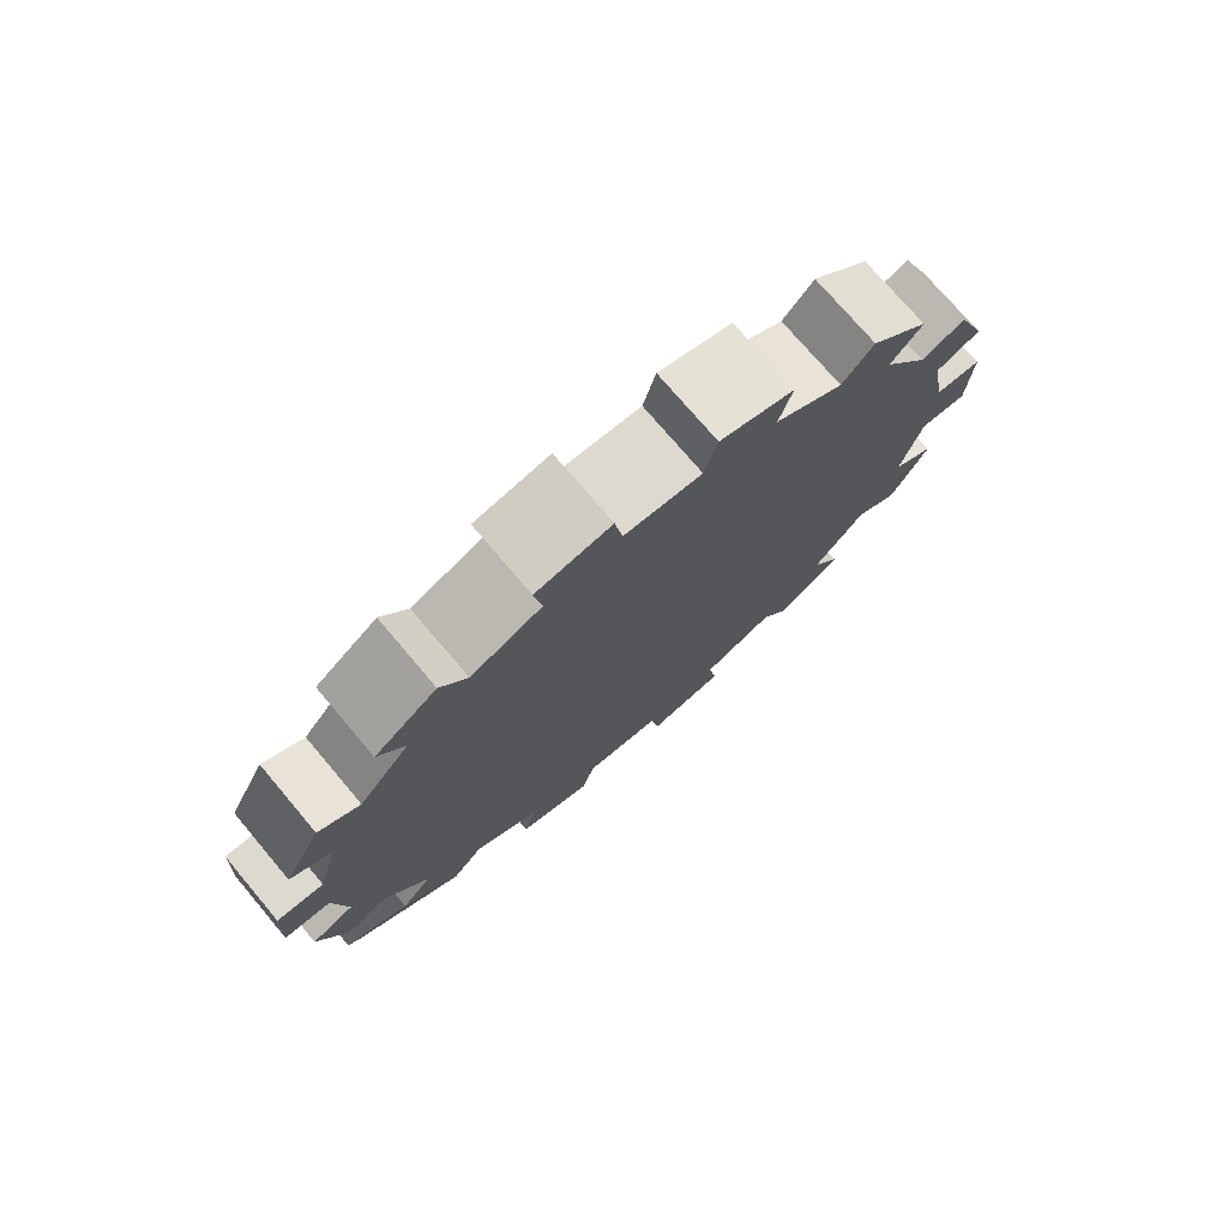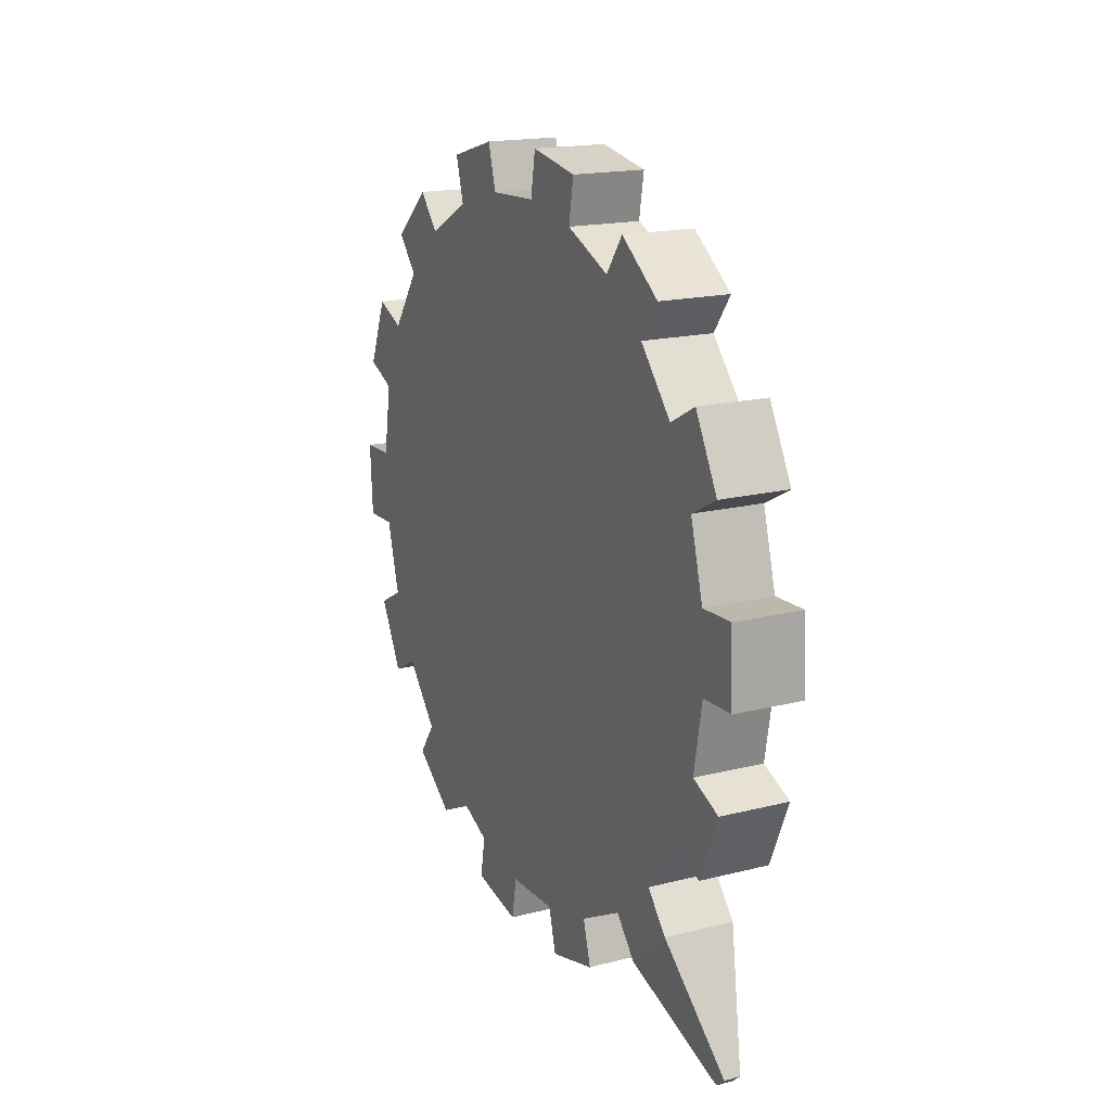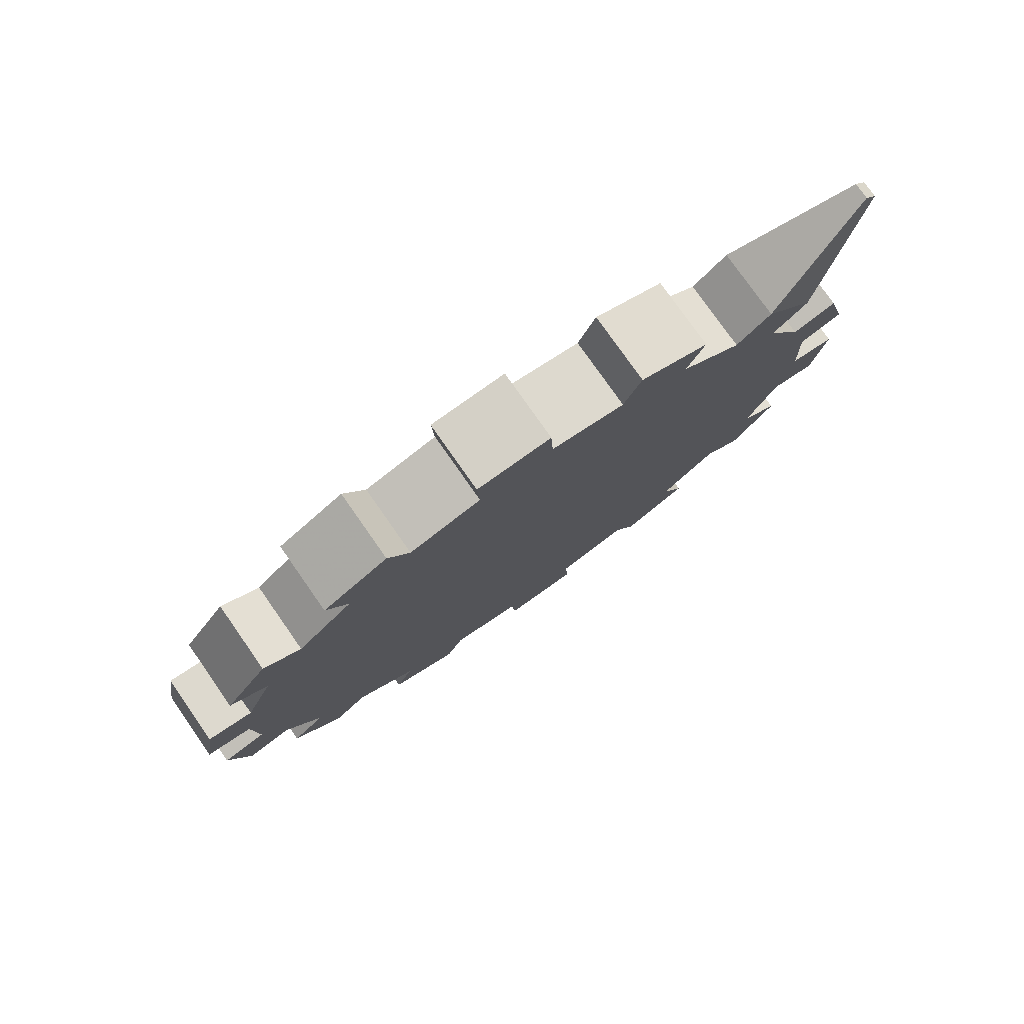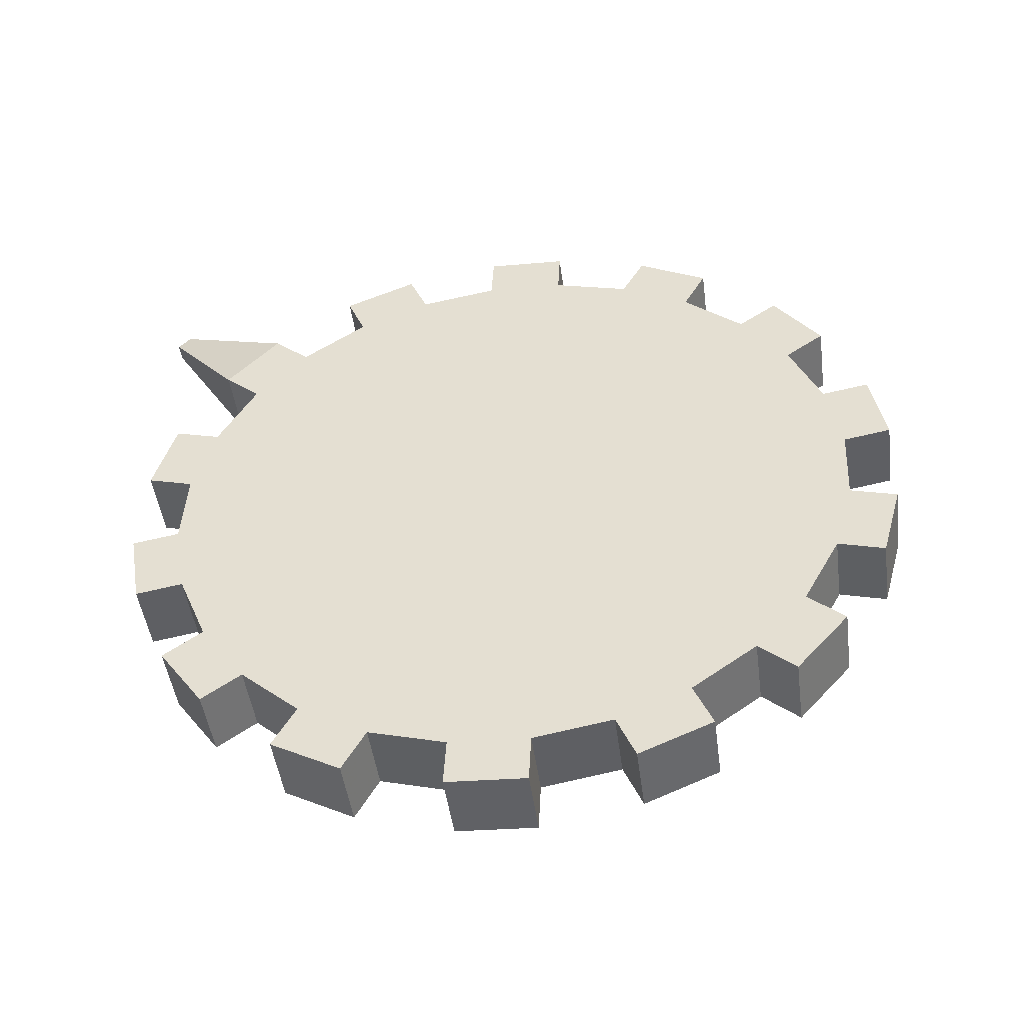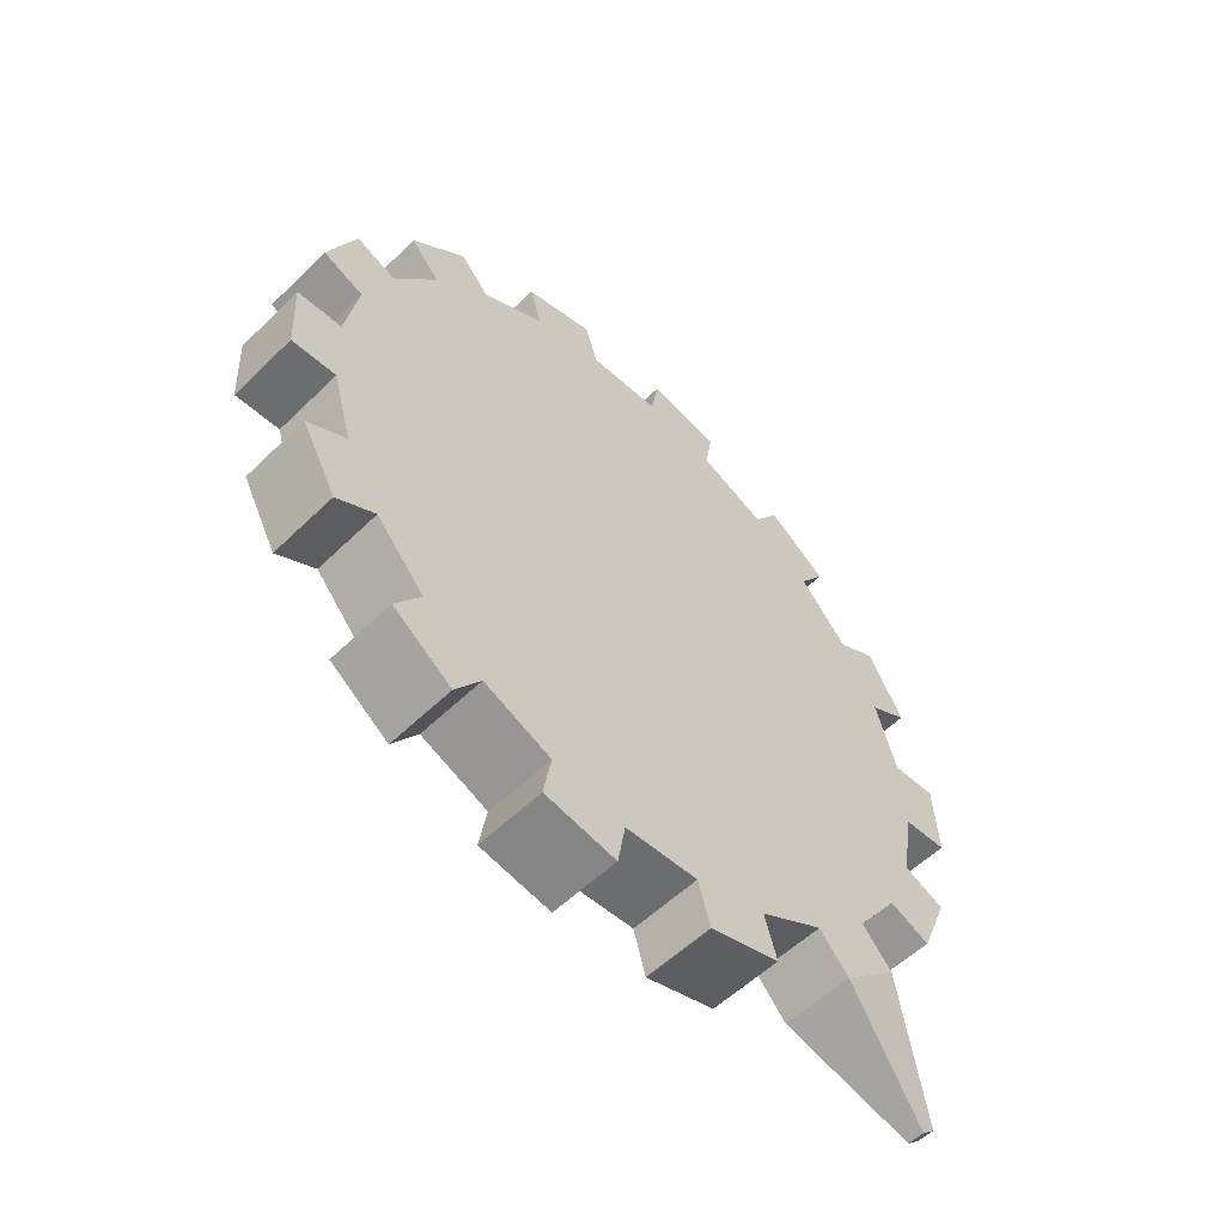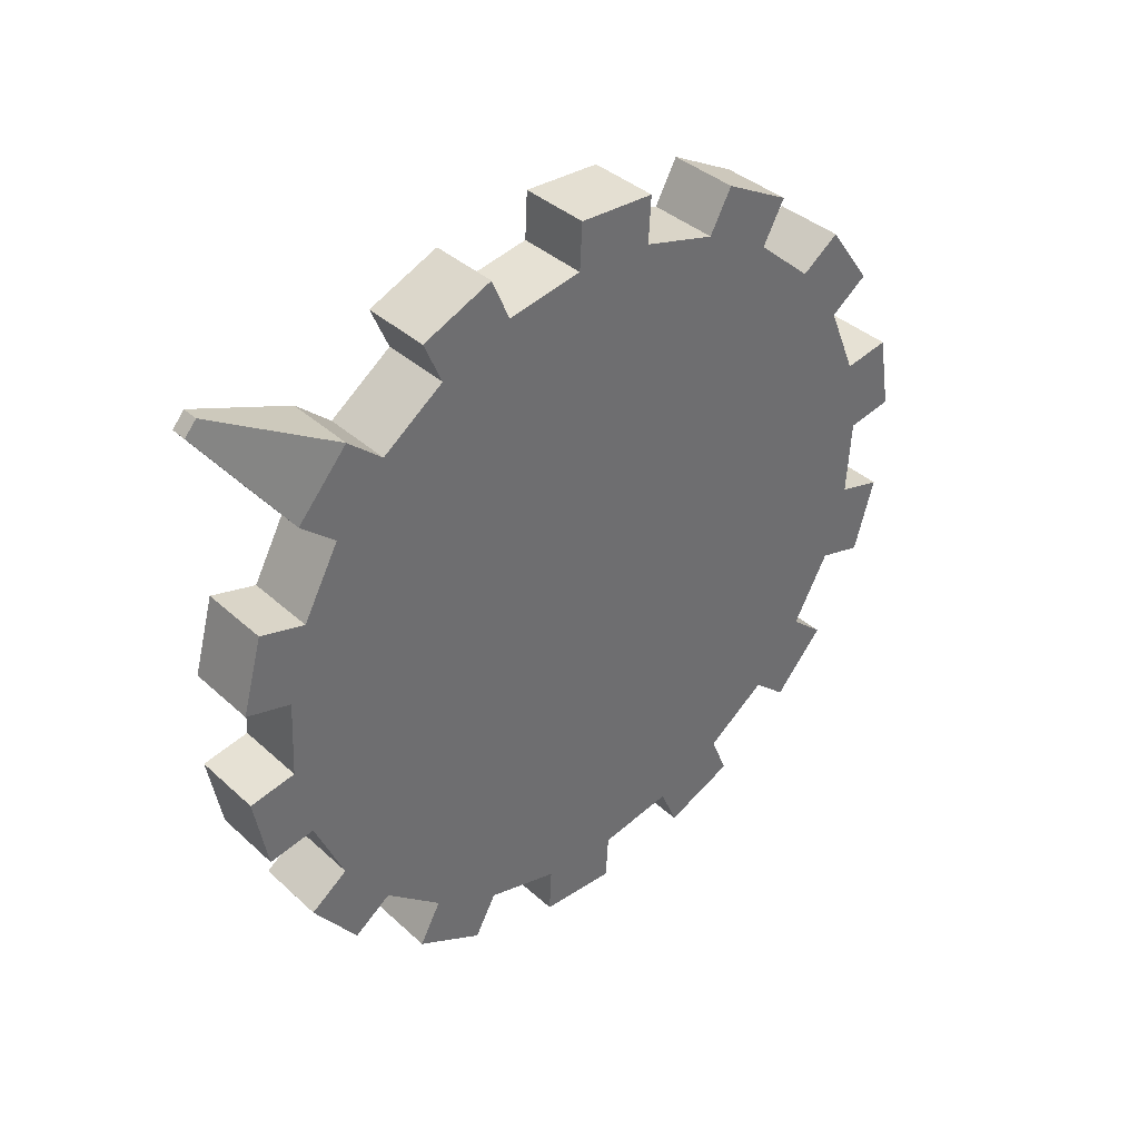
<metadata>
{"format":"obj","ext":"obj","renderer":"f3d","projection":"perspective","resolution":1024,"background":"white","views":[{"elev":74.1,"azim":-130.2,"up":"+Z"},{"elev":17.8,"azim":153.8,"up":"+Z"},{"elev":78.0,"azim":55.0,"up":"+Y"},{"elev":-47.9,"azim":-82.3,"up":"+Y"},{"elev":-55.9,"azim":45.4,"up":"+Z"},{"elev":38.6,"azim":-131.5,"up":"+Y"}]}
</metadata>
<code>
o gear2_Cylinder.003
v 4.95 5.415 -3.292
v 5.05 5.415 -3.292
v 4.95 5.341 -3.208
v 5.05 5.341 -3.208
v 4.95 5.287 -3.11
v 5.05 5.287 -3.11
v 4.95 5.257 -3.002
v 5.05 5.257 -3.002
v 4.95 5.251 -2.89
v 5.05 5.251 -2.89
v 4.95 5.27 -2.78
v 5.05 5.27 -2.78
v 4.95 5.313 -2.677
v 5.05 5.313 -2.677
v 4.95 5.378 -2.585
v 5.05 5.378 -2.585
v 4.95 5.462 -2.511
v 5.05 5.462 -2.511
v 4.95 5.56 -2.457
v 5.05 5.56 -2.457
v 4.95 5.668 -2.427
v 5.05 5.668 -2.427
v 4.95 5.78 -2.421
v 5.05 5.78 -2.421
v 4.95 5.89 -2.44
v 5.05 5.89 -2.44
v 4.95 5.993 -2.483
v 5.05 5.993 -2.483
v 4.95 6.085 -2.548
v 5.05 6.085 -2.548
v 4.95 6.159 -2.632
v 5.05 6.159 -2.632
v 4.95 6.213 -2.73
v 5.05 6.213 -2.73
v 4.95 6.243 -2.838
v 5.05 6.243 -2.838
v 4.95 6.249 -2.95
v 5.05 6.249 -2.95
v 4.95 6.23 -3.06
v 5.05 6.23 -3.06
v 4.95 6.187 -3.163
v 5.05 6.187 -3.163
v 4.95 6.122 -3.255
v 5.05 6.122 -3.255
v 4.95 6.038 -3.329
v 5.05 6.038 -3.329
v 4.95 5.94 -3.383
v 5.05 5.94 -3.383
v 4.95 5.832 -3.413
v 5.05 5.832 -3.413
v 4.95 5.72 -3.419
v 5.05 5.72 -3.419
v 4.95 5.61 -3.4
v 5.05 5.61 -3.4
v 4.95 5.507 -3.357
v 5.05 5.507 -3.357
v 4.95 5.376 -3.347
v 5.05 5.376 -3.347
v 5.05 5.282 -3.24
v 4.95 5.282 -3.24
v 4.95 5.228 -3.142
v 5.05 5.228 -3.142
v 5.05 5.189 -3.005
v 4.95 5.189 -3.005
v 4.95 5.183 -2.894
v 5.05 5.183 -2.894
v 5.05 5.207 -2.754
v 4.95 5.207 -2.754
v 4.95 5.251 -2.65
v 5.05 5.251 -2.65
v 5.05 5.333 -2.535
v 4.95 5.333 -2.535
v 4.95 5.417 -2.46
v 5.05 5.417 -2.46
v 5.05 5.542 -2.392
v 4.95 5.542 -2.392
v 4.95 5.65 -2.361
v 5.05 5.65 -2.361
v 5.05 5.792 -2.354
v 4.95 5.792 -2.354
v 4.95 5.902 -2.373
v 5.05 5.902 -2.373
v 5.05 6.033 -2.428
v 4.95 6.033 -2.428
v 4.95 6.124 -2.493
v 5.05 6.124 -2.493
v 5.05 6.218 -2.6
v 4.95 6.218 -2.6
v 4.95 6.272 -2.698
v 5.05 6.272 -2.698
v 5.05 6.311 -2.835
v 4.95 6.311 -2.835
v 4.95 6.317 -2.946
v 5.05 6.317 -2.946
v 5.05 6.293 -3.086
v 4.95 6.293 -3.086
v 4.95 6.249 -3.19
v 5.05 6.249 -3.19
v 5.05 6.167 -3.305
v 4.95 6.167 -3.305
v 4.95 6.083 -3.38
v 5.05 6.083 -3.38
v 5.05 5.958 -3.448
v 4.95 5.958 -3.448
v 4.95 5.85 -3.479
v 5.05 5.85 -3.479
v 5.05 5.708 -3.486
v 4.95 5.708 -3.486
v 4.95 5.598 -3.467
v 5.05 5.598 -3.467
v 5.05 5.467 -3.412
v 4.95 5.467 -3.412
v 5.012 6.258 -3.473
v 4.988 6.258 -3.473
v 4.988 6.238 -3.49
v 5.012 6.238 -3.49
v 5.05 5.75 -2.92
v 4.95 5.75 -2.92
g gear2_Cylinder.003_None
f 2 3 1
f 52 108 51
f 6 7 5
f 15 73 17
f 10 11 9
f 33 90 34
f 14 15 13
f 15 71 72
f 17 20 19
f 32 90 87
f 22 23 21
f 31 89 33
f 26 27 25
f 49 106 50
f 29 32 31
f 32 88 31
f 33 36 35
f 50 103 48
f 38 39 37
f 13 70 14
f 42 43 41
f 47 105 49
f 45 48 47
f 12 70 67
f 49 52 51
f 48 104 47
f 1 3 118
f 53 56 55
f 11 69 13
f 2 4 3
f 60 62 61
f 64 66 65
f 67 69 68
f 71 73 72
f 75 77 76
f 79 81 80
f 84 86 85
f 87 89 88
f 92 94 93
f 95 97 96
f 100 115 101
f 104 106 105
f 107 109 108
f 111 57 112
f 16 74 71
f 53 108 109
f 17 74 18
f 54 107 52
f 36 92 35
f 53 110 54
f 35 93 37
f 38 91 36
f 19 75 76
f 37 94 38
f 21 76 77
f 1 58 2
f 56 112 55
f 22 75 20
f 4 60 3
f 1 112 57
f 21 78 22
f 3 61 5
f 2 111 56
f 40 96 39
f 4 62 59
f 39 97 41
f 5 62 6
f 42 95 40
f 24 80 23
f 41 98 42
f 23 81 25
f 26 79 24
f 8 64 7
f 25 82 26
f 7 65 9
f 44 100 43
f 10 63 8
f 45 100 101
f 9 66 10
f 46 99 44
f 28 84 27
f 45 102 46
f 27 85 29
f 30 83 28
f 12 68 11
f 29 86 30
f 113 115 114
f 99 116 113
f 99 114 100
f 101 116 102
f 4 2 117
f 2 56 117
f 56 54 117
f 54 52 117
f 52 50 117
f 50 48 117
f 48 46 117
f 46 44 117
f 44 42 117
f 42 40 117
f 40 38 117
f 38 36 117
f 36 34 117
f 34 32 117
f 32 30 117
f 30 28 117
f 28 26 117
f 26 24 117
f 24 22 117
f 22 20 117
f 20 18 117
f 18 16 117
f 16 14 117
f 14 12 117
f 12 10 117
f 10 8 117
f 8 6 117
f 6 4 117
f 3 5 118
f 5 7 118
f 7 9 118
f 9 11 118
f 11 13 118
f 13 15 118
f 15 17 118
f 17 19 118
f 19 21 118
f 21 23 118
f 23 25 118
f 25 27 118
f 27 29 118
f 29 31 118
f 31 33 118
f 33 35 118
f 35 37 118
f 37 39 118
f 39 41 118
f 41 43 118
f 43 45 118
f 45 47 118
f 47 49 118
f 49 51 118
f 51 53 118
f 53 55 118
f 55 1 118
f 52 107 108
f 6 8 7
f 15 72 73
f 10 12 11
f 33 89 90
f 14 16 15
f 15 16 71
f 17 18 20
f 32 34 90
f 22 24 23
f 31 88 89
f 26 28 27
f 49 105 106
f 29 30 32
f 32 87 88
f 33 34 36
f 50 106 103
f 38 40 39
f 13 69 70
f 42 44 43
f 47 104 105
f 45 46 48
f 12 14 70
f 49 50 52
f 48 103 104
f 53 54 56
f 11 68 69
f 60 59 62
f 64 63 66
f 67 70 69
f 71 74 73
f 75 78 77
f 79 82 81
f 84 83 86
f 87 90 89
f 92 91 94
f 95 98 97
f 100 114 115
f 104 103 106
f 107 110 109
f 111 58 57
f 16 18 74
f 53 51 108
f 17 73 74
f 54 110 107
f 36 91 92
f 53 109 110
f 35 92 93
f 38 94 91
f 19 20 75
f 37 93 94
f 21 19 76
f 1 57 58
f 56 111 112
f 22 78 75
f 4 59 60
f 1 55 112
f 21 77 78
f 3 60 61
f 2 58 111
f 40 95 96
f 4 6 62
f 39 96 97
f 5 61 62
f 42 98 95
f 24 79 80
f 41 97 98
f 23 80 81
f 26 82 79
f 8 63 64
f 25 81 82
f 7 64 65
f 44 99 100
f 10 66 63
f 45 43 100
f 9 65 66
f 46 102 99
f 28 83 84
f 45 101 102
f 27 84 85
f 30 86 83
f 12 67 68
f 29 85 86
f 113 116 115
f 99 102 116
f 99 113 114
f 101 115 116

</code>
